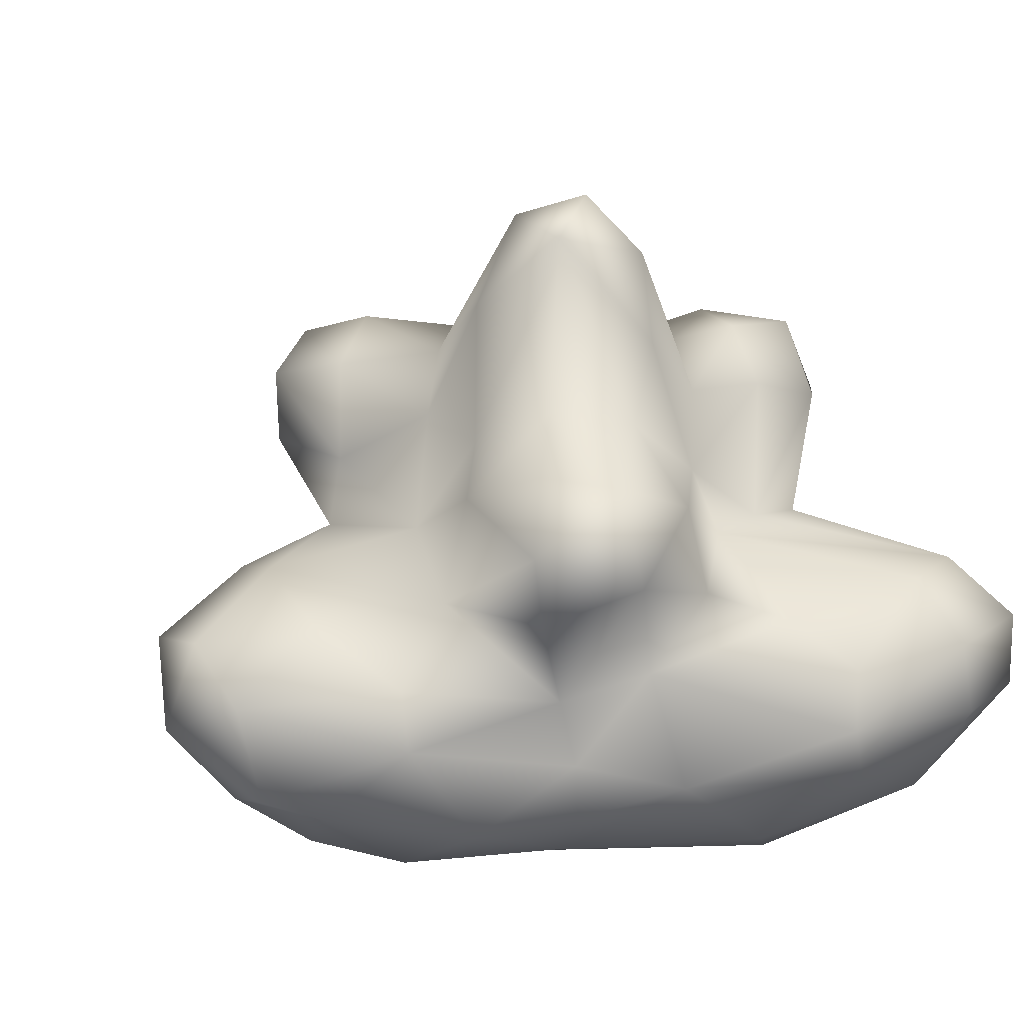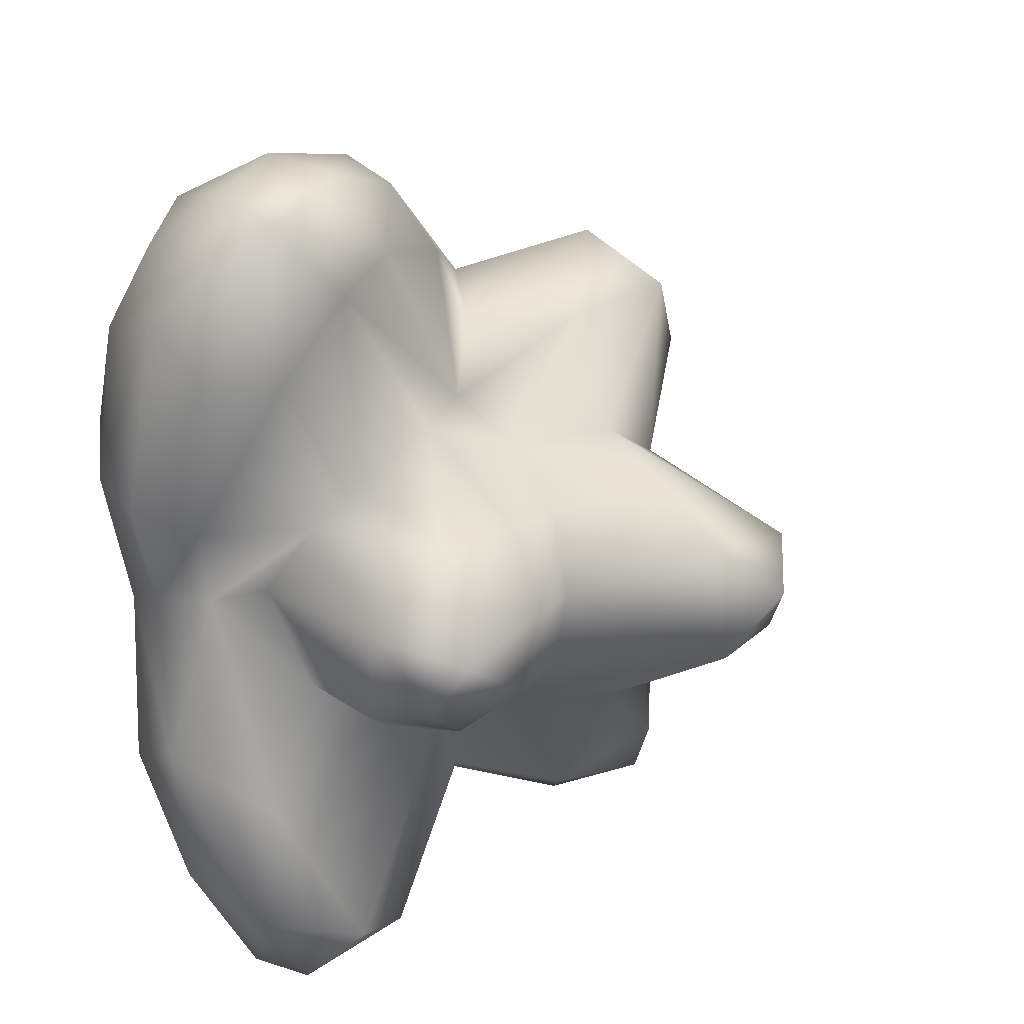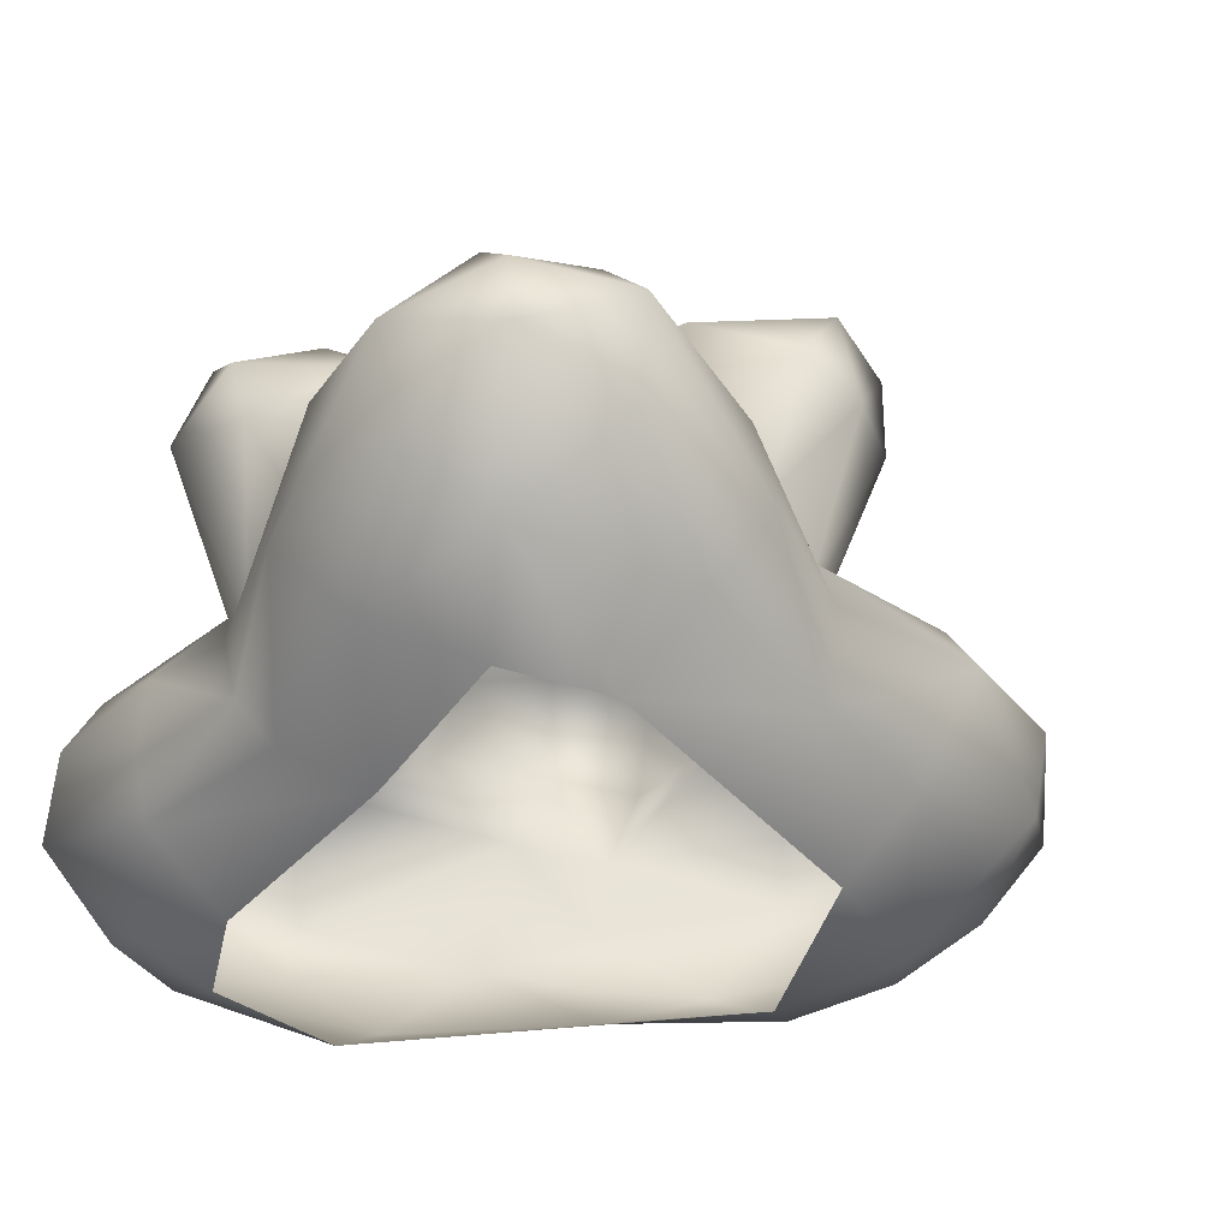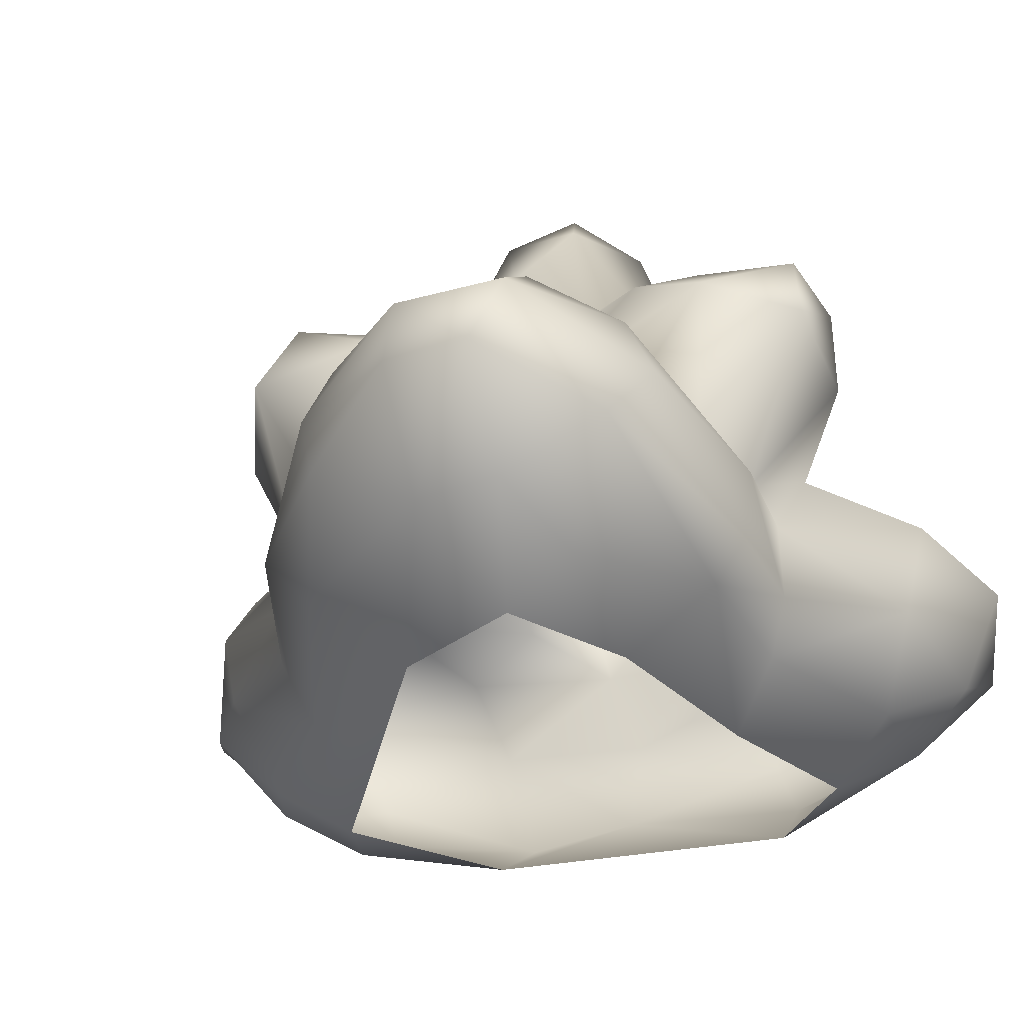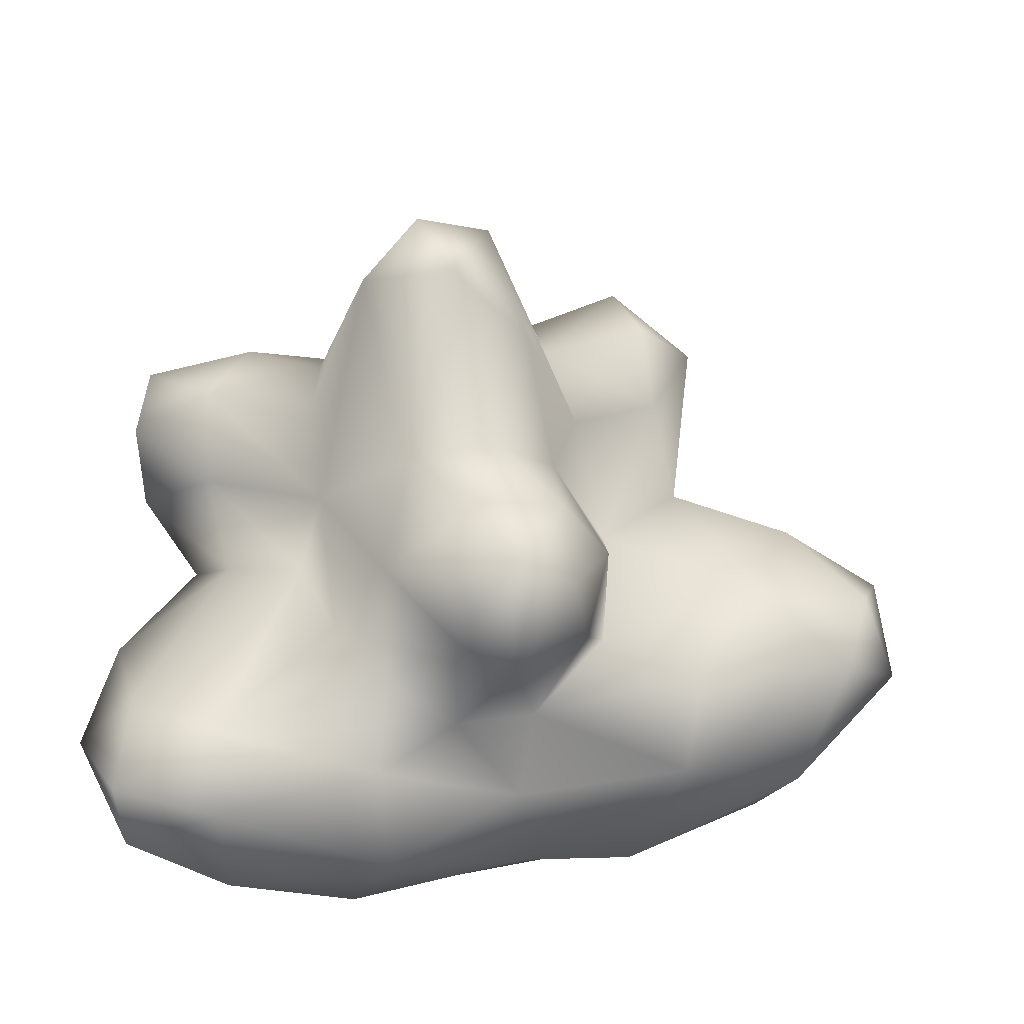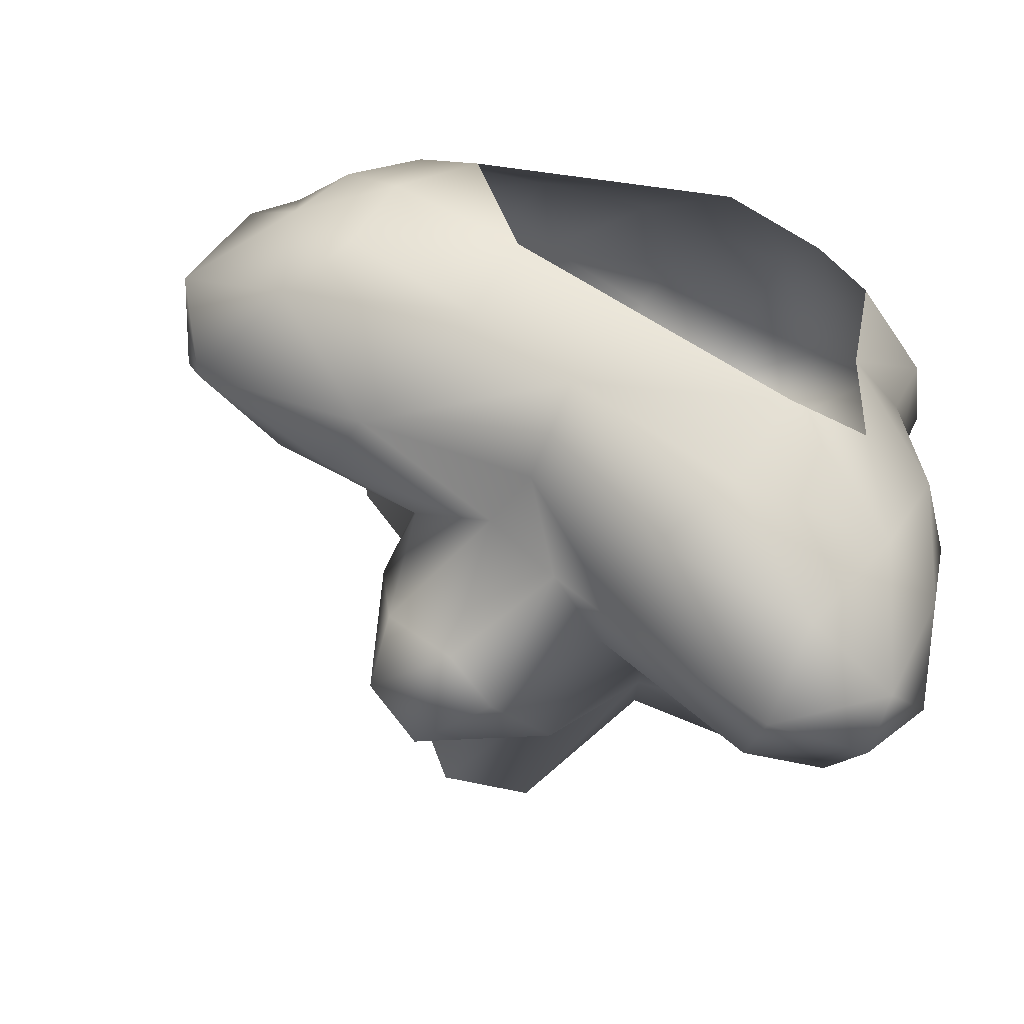
<metadata>
{"format":"obj","ext":"obj","renderer":"f3d","projection":"perspective","resolution":1024,"background":"white","views":[{"elev":25.4,"azim":-39.5,"up":"+Y"},{"elev":22.2,"azim":113.0,"up":"+Z"},{"elev":-40.6,"azim":151.1,"up":"+Y"},{"elev":-30.9,"azim":42.8,"up":"+Y"},{"elev":31.6,"azim":-170.4,"up":"+Y"},{"elev":-62.8,"azim":-23.2,"up":"+Z"}]}
</metadata>
<code>
g ENV_RoundBush
v 15.98 12.61 2.612
v 15.93 15.45 -3.209
v 17.28 9.434 1.872
v 18.94 14.46 -11.37
v 12.35 18.78 -7.142
v 19.24 7.178 -8.478
v 16.76 5.267 0.906
v 14.81 2.333 -0.1528
v 14.69 18.07 -21.31
v 7.142 20.19 -8.54
v 15.43 2.339 -10.98
v 10.16 -0.3631 -2.537
v 9.548 -0.0002136 -13.43
v 19.11 12.86 -19.51
v 9.045 17.92 -23.28
v 3.74 19.63 -13.72
v -0.1287 17.81 -16.36
v 12.05 3.43 -19.19
v 3.76 -1.046 -15.38
v 16.73 6.416 -18.38
v 15.1 13.98 -25.17
v 14.6 9.902 -25.2
v -0.6163 14.09 -21.04
v -4.508 14.89 -16.26
v 8.337 13.89 -26.51
v 8.202 7.418 -25.12
v 1.586 3.08 -20.17
v -1.239 7.762 -21.98
v -8.4 9.449 -15.82
v -8.999 14.21 -13.49
v -8.432 3.279 -14.72
v -13.64 -0.8384 -7.232
v -18.81 11.1 -13.6
v -15.15 2.424 -12.25
v -19.28 16.02 -10.42
v -12.74 17.56 -9.361
v -21.67 19.28 -3.548
v -11.5 19.97 -1.132
v -15.39 18.81 6.807
v -28.44 15.28 -6.606
v -21.24 0.6524 -1.491
v -16.45 -0.8879 4.084
v -25.72 7.309 -8.289
v -22.92 3.299 -6.305
v -26.47 4.671 -1.611
v -31.25 11.55 -1.727
v -29.01 17.22 -1.282
v -23.35 18.59 3.801
v -29.5 14.9 3.938
v -20.95 15.53 9.516
v -11.68 13.34 13.85
v -28.67 8.466 5.021
v -21.77 12.25 11.26
v -25.91 7.298 7.708
v -23.88 2.732 3.219
v -19.57 1.476 7.646
v -11.69 9.379 15.45
v -6.939 15.12 17.07
v -18.08 5.664 13.32
v -10.56 1.549 13.08
v 2.755 -1.037 18.3
v -11.35 5.282 15.28
v -7.12 8.477 20.81
v -1.506 3.163 22.17
v 9.921 4.145 25.05
v 10.18 -0.1188 17.94
v 2.985 8.108 26.52
v 2.079 11.85 26.6
v 10.73 11.01 28.61
v 14.43 4.647 23.16
v 15.98 10.76 27.36
v 10.54 15.55 27.68
v 3.189 15.37 25.38
v 15.04 1.926 17.94
v 12.47 -0.8734 10.51
v 19.89 7.726 20.49
v 17.91 2.414 8.971
v 10.16 -0.3631 -2.537
v 14.81 2.333 -0.1528
v 16.76 5.267 0.906
v 1.513 17.71 20.92
v -1.115 18.48 15.99
v 3.496 19.94 12.15
v 10.74 18.62 23.31
v 17.42 14.81 26.02
v 15.34 18.16 21.88
v 7.559 19.77 11.4
v 13.11 17.81 9.594
v 18.63 15.79 17.21
v 15.5 15.6 6.819
v 20.61 11.56 17.09
v 19.39 10.08 7.165
v 19.26 5.371 7.863
v 17.28 9.434 1.872
v 15.98 12.61 2.612
v 13.11 17.81 9.594
v 16.7 24.81 7.465
v 15.5 15.6 6.819
v 7.559 19.77 11.4
v 11.34 27.06 7.421
v 3.445 23.6 9.456
v 6.245 27.58 6.352
v 3.496 19.94 12.15
v 1.279 32.59 7.633
v 3.435 37.31 4.096
v -3.154 39.54 3.406
v 1.019 41.06 1.198
v -3.301 25.33 16.24
v -1.115 18.48 15.99
v -1.705 28.2 9.368
v -10.26 23.22 19.81
v -6.939 15.12 17.07
v -11.68 13.34 13.85
v -9.597 28.72 16.93
v -14.7 20.51 15.63
v -15.39 18.81 6.807
v -15.2 25.15 15.46
v -6.396 29.36 6.464
v -13.69 25.67 7.029
v -11.5 19.97 -1.132
v -12.19 28.6 12.37
v -9.144 26.67 2.225
v -6.387 34.55 -0.9776
v -8.569 26.58 -3.515
v -1.853 39.33 -2.505
v -12.78 23.08 -7.818
v -12.74 17.56 -9.361
v -5.441 29.38 -6.373
v 3.815 38.3 -2.554
v 3.435 37.31 4.096
v -12.53 21.83 -15.44
v -8.999 14.21 -13.49
v -10.31 28.32 -10.95
v -0.1091 29.11 -8.666
v 6.031 24.65 -6.893
v 7.987 29.32 1.773
v 6.245 27.58 6.352
v -8.736 21.05 -19.01
v -4.508 14.89 -16.26
v -11.93 26.35 -16.44
v -5.925 29.87 -13.84
v -8.201 28.07 -18.05
v -5.13 23.19 -19.26
v -0.1287 17.81 -16.36
v -0.06061 25.63 -15.82
v 3.74 19.63 -13.72
v 7.142 20.19 -8.54
v 13.76 24.5 -5.739
v 12.35 18.78 -7.142
v 19.19 20.67 -2.829
v 15.93 15.45 -3.209
v 15.98 12.61 2.612
v 21.08 22.78 3.251
v 15.5 15.6 6.819
v 16.7 24.81 7.465
v 19.86 25.41 -1.689
v 14.7 28.92 -1.868
v 19.68 27.85 1.751
v 13.01 29.53 3.05
v 11.34 27.06 7.421
v 7.559 28.17 -2.917
g ENV_RoundBush_0
f 3 2 1
f 4 2 3
f 5 2 4
f 6 4 3
f 3 7 6
f 6 7 8
f 9 5 4
f 9 10 5
f 11 6 8
f 12 11 8
f 12 13 11
f 14 4 6
f 9 4 14
f 9 15 10
f 15 16 10
f 15 17 16
f 11 13 18
f 18 13 19
f 6 11 20
f 20 14 6
f 11 18 20
f 21 9 14
f 15 9 21
f 20 22 14
f 14 22 21
f 18 22 20
f 17 15 23
f 24 17 23
f 25 15 21
f 25 21 22
f 15 25 23
f 18 26 22
f 26 25 22
f 18 19 27
f 27 26 18
f 25 26 28
f 23 25 28
f 28 26 27
f 24 23 29
f 29 23 28
f 30 24 29
f 31 27 19
f 28 27 31
f 31 29 28
f 31 19 32
f 29 33 30
f 33 29 31
f 34 31 32
f 34 33 31
f 30 33 35
f 36 30 35
f 37 36 35
f 37 38 36
f 37 39 38
f 35 33 40
f 37 35 40
f 32 41 34
f 42 41 32
f 34 43 33
f 43 40 33
f 41 44 34
f 44 43 34
f 45 43 44
f 41 45 44
f 43 46 40
f 46 43 45
f 47 37 40
f 46 47 40
f 48 39 37
f 47 48 37
f 49 47 46
f 48 47 49
f 39 48 50
f 50 48 49
f 51 39 50
f 46 52 49
f 52 46 45
f 53 50 49
f 53 51 50
f 53 49 52
f 52 45 54
f 54 53 52
f 41 55 45
f 45 55 54
f 55 41 56
f 55 56 54
f 41 42 56
f 53 57 51
f 51 57 58
f 53 54 59
f 56 59 54
f 59 57 53
f 42 60 56
f 60 59 56
f 42 61 60
f 62 57 59
f 59 60 62
f 57 62 63
f 63 62 60
f 63 58 57
f 61 64 60
f 64 63 60
f 61 65 64
f 61 66 65
f 64 67 63
f 65 67 64
f 67 68 63
f 58 63 68
f 65 69 67
f 67 69 68
f 66 70 65
f 69 65 71
f 71 65 70
f 68 69 72
f 69 71 72
f 73 58 68
f 73 68 72
f 66 74 70
f 66 75 74
f 71 70 76
f 76 70 74
f 75 77 74
f 77 76 74
f 75 78 77
f 78 79 77
f 79 80 77
f 73 81 58
f 81 82 58
f 82 81 83
f 84 81 73
f 84 83 81
f 72 84 73
f 71 85 72
f 84 72 85
f 85 71 76
f 84 86 83
f 86 84 85
f 86 87 83
f 86 88 87
f 88 86 89
f 89 86 85
f 90 88 89
f 76 91 85
f 91 89 85
f 92 90 89
f 91 92 89
f 76 93 91
f 93 92 91
f 76 77 93
f 80 93 77
f 92 93 80
f 94 92 80
f 94 90 92
f 95 90 94
f 98 97 96
f 99 96 97
f 100 99 97
f 101 99 100
f 102 101 100
f 99 101 103
f 101 102 104
f 102 105 104
f 104 105 106
f 105 107 106
f 108 103 101
f 108 109 103
f 101 104 110
f 110 104 106
f 110 108 101
f 109 108 111
f 112 109 111
f 113 112 111
f 108 110 114
f 114 111 108
f 111 115 113
f 116 113 115
f 115 111 117
f 117 116 115
f 111 114 117
f 110 118 114
f 118 110 106
f 119 116 117
f 120 116 119
f 117 114 121
f 121 114 118
f 117 121 119
f 119 121 118
f 122 119 118
f 122 118 106
f 119 122 120
f 123 122 106
f 122 124 120
f 124 122 123
f 106 125 123
f 106 107 125
f 126 120 124
f 126 127 120
f 124 123 128
f 125 128 123
f 129 125 107
f 130 129 107
f 127 126 131
f 131 132 127
f 133 126 124
f 124 128 133
f 128 125 134
f 125 129 134
f 134 129 135
f 129 130 136
f 130 137 136
f 131 138 132
f 138 139 132
f 140 131 126
f 133 140 126
f 138 131 140
f 128 134 141
f 133 128 141
f 142 140 133
f 140 142 138
f 141 142 133
f 139 138 143
f 142 143 138
f 139 143 144
f 134 145 141
f 142 141 145
f 143 142 145
f 143 145 144
f 144 145 146
f 145 134 135
f 145 135 146
f 135 147 146
f 135 148 147
f 148 149 147
f 150 149 148
f 151 149 150
f 151 150 152
f 150 153 152
f 154 152 153
f 155 154 153
f 156 150 148
f 150 156 153
f 148 135 157
f 157 156 148
f 156 158 153
f 153 158 155
f 157 158 156
f 158 159 155
f 158 157 159
f 159 160 155
f 160 159 137
f 159 136 137
f 159 157 136
f 135 161 157
f 136 157 161
f 135 129 161
f 136 161 129

</code>
